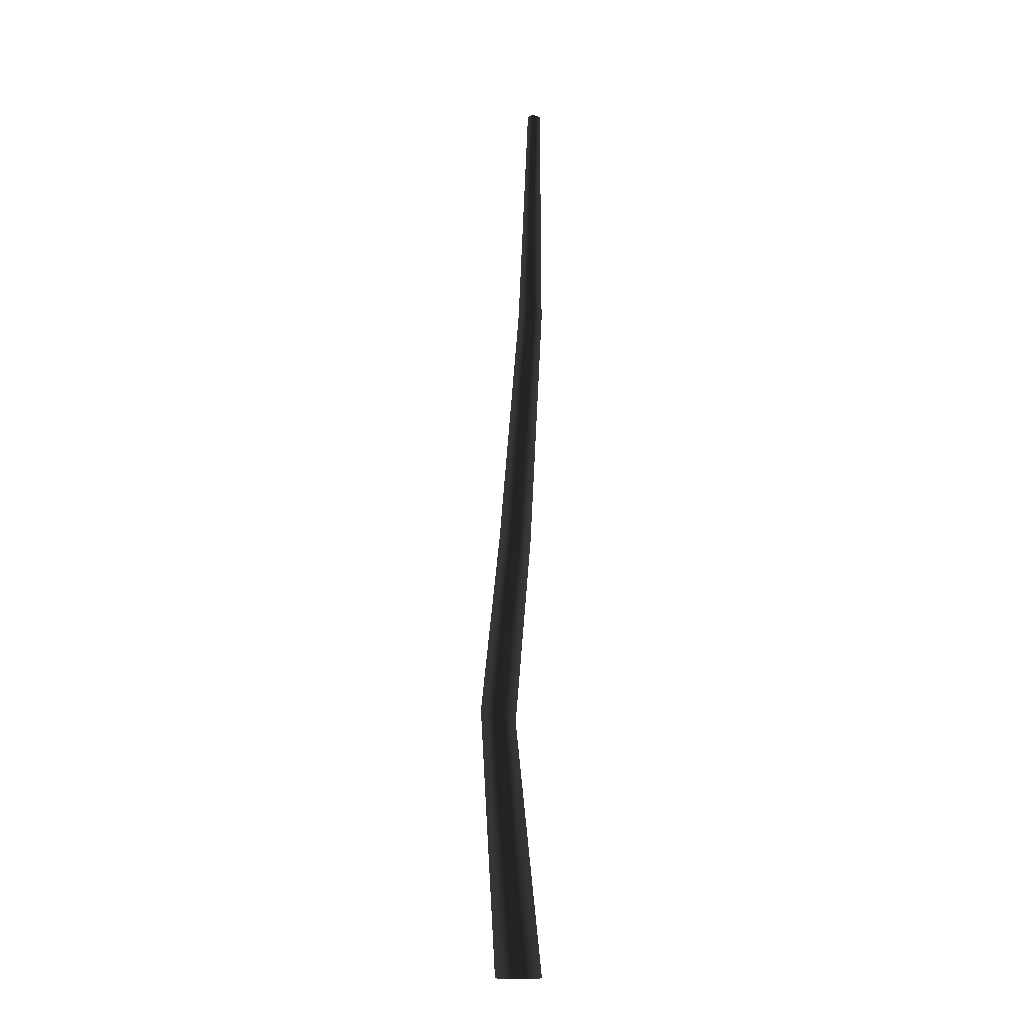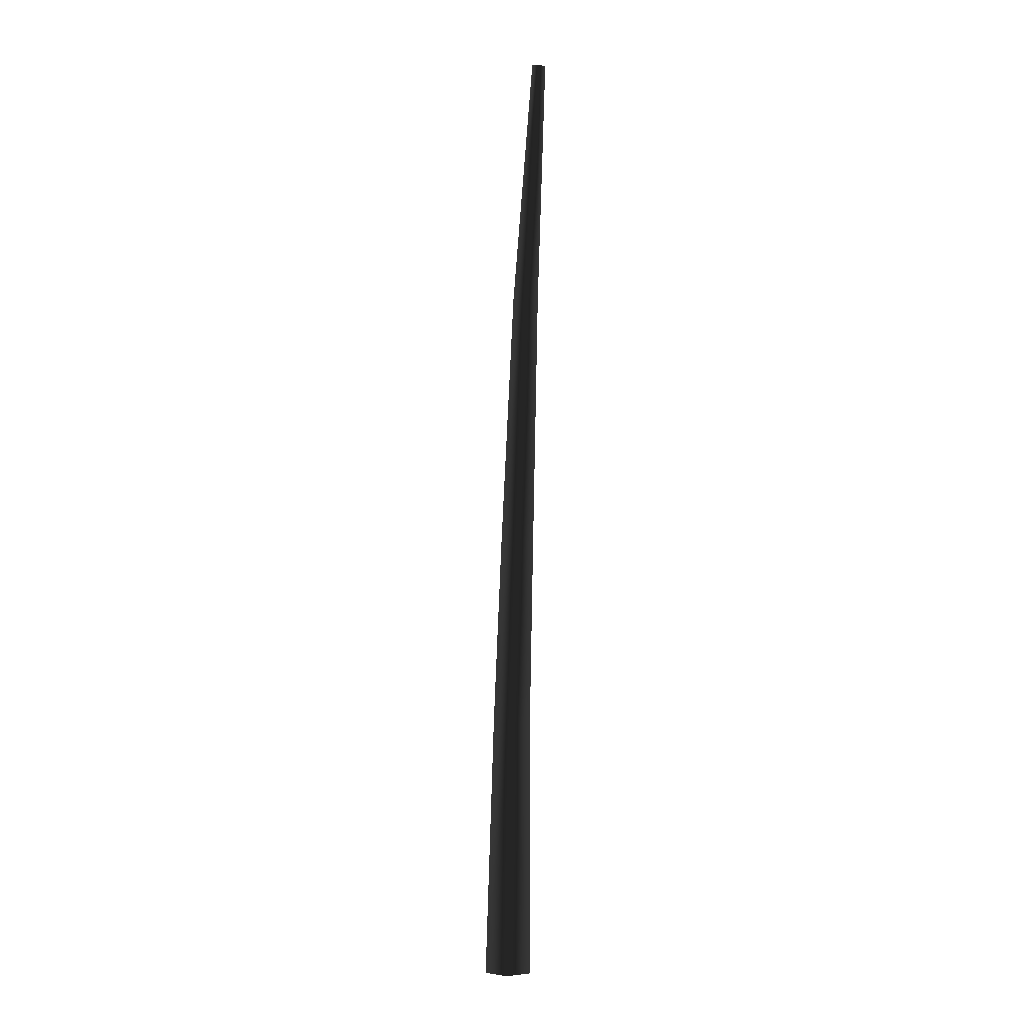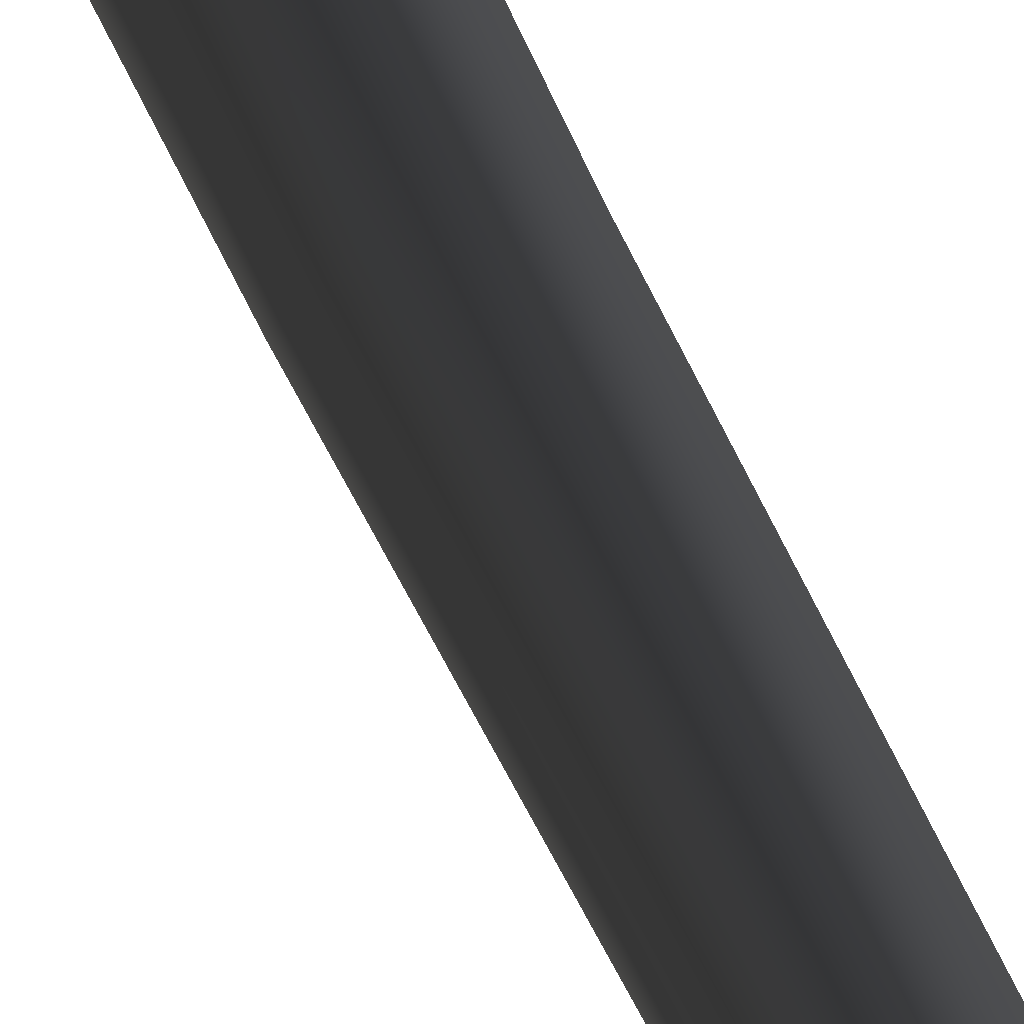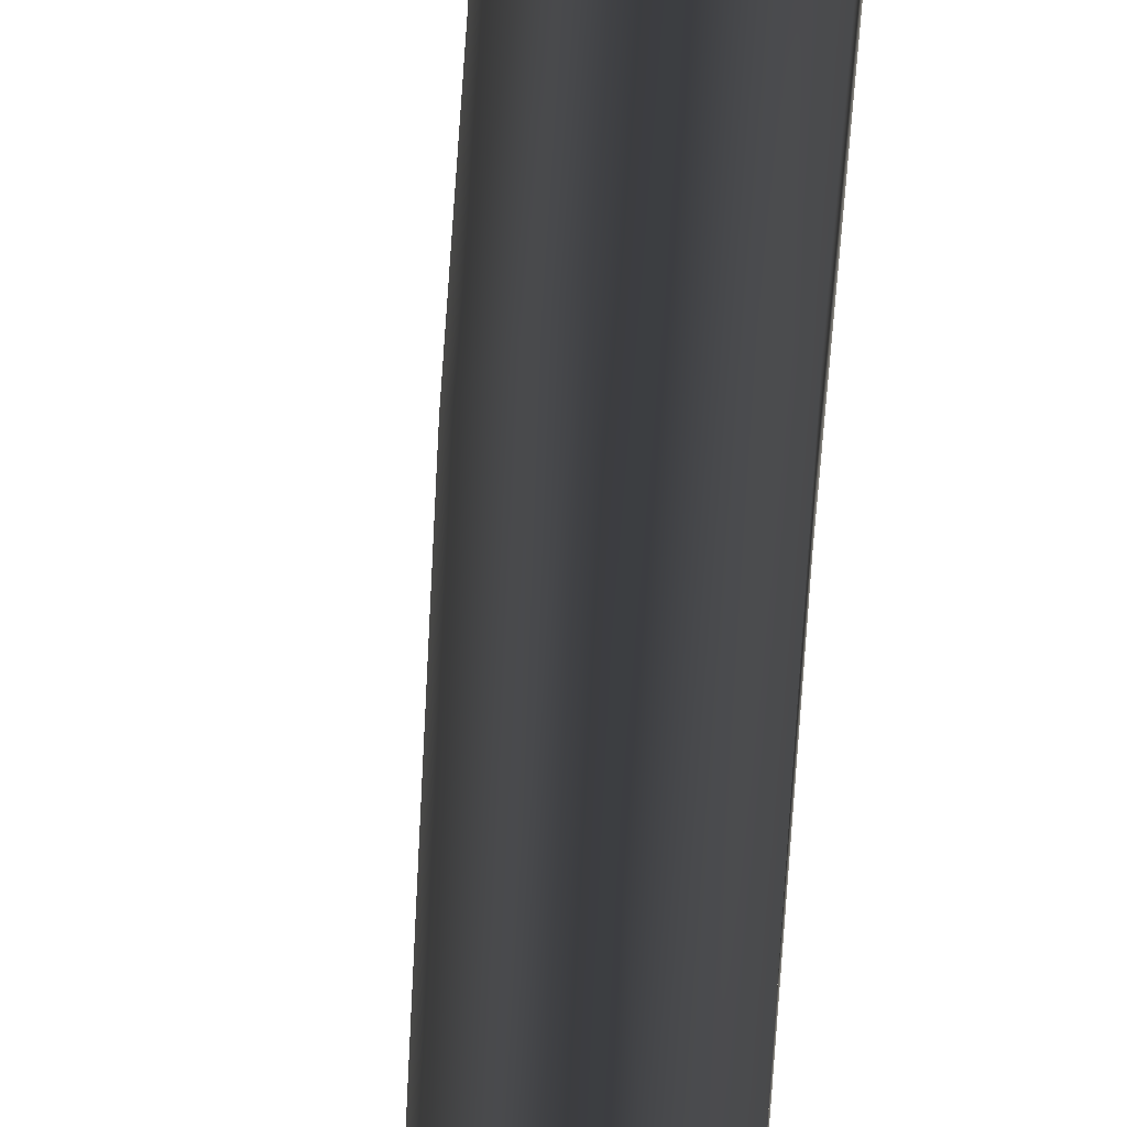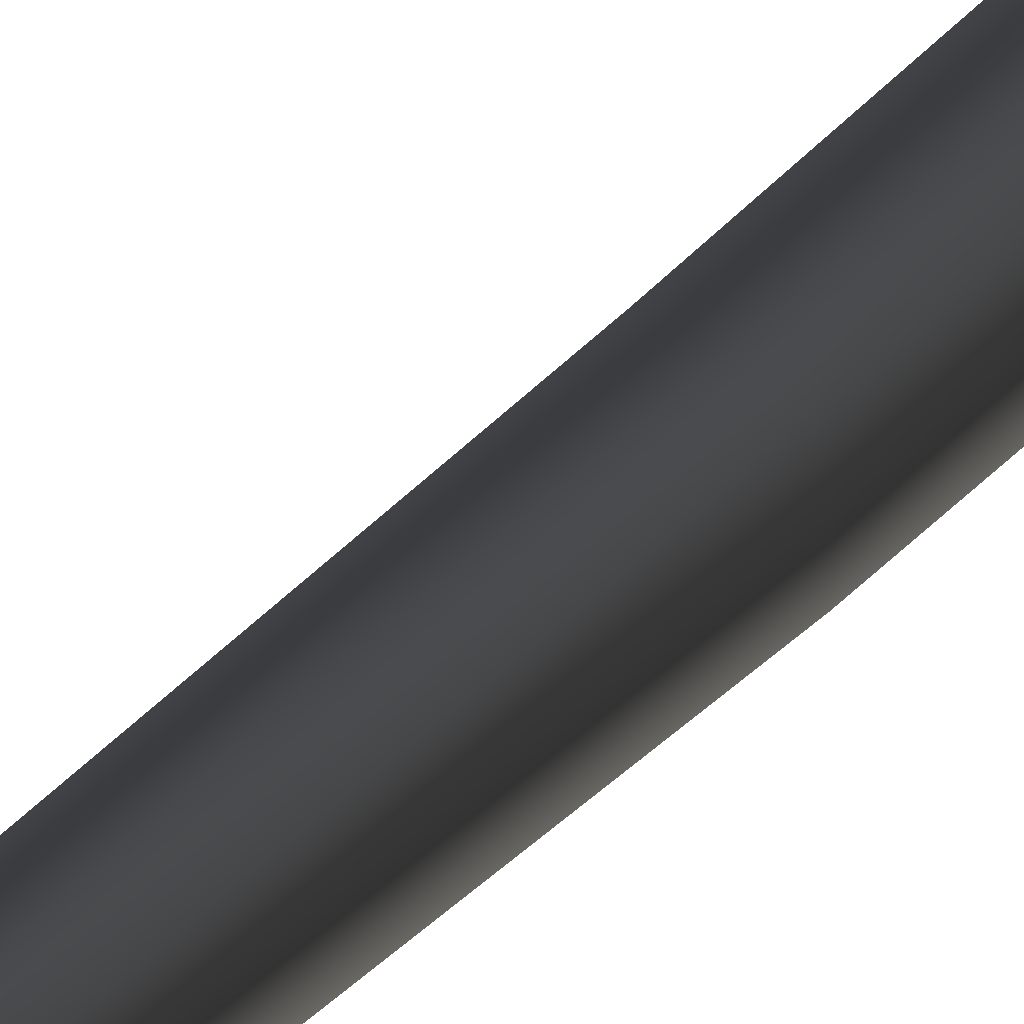
<metadata>
{"format":"obj","ext":"obj","renderer":"f3d","projection":"perspective","resolution":1024,"background":"white","views":[{"elev":-16.2,"azim":96.9,"up":"+Y"},{"elev":-3.9,"azim":165.4,"up":"+Y"},{"elev":46.4,"azim":158.6,"up":"+Z"},{"elev":27.7,"azim":-176.9,"up":"+Z"},{"elev":13.2,"azim":-158.6,"up":"+Z"}]}
</metadata>
<code>
v 0.09861 -0.2535 -0.3036
v -0.04089 3.082 0.05032
v -0.2582 -0.2535 -0.1876
v -0.342 3.094 0.1355
v -0.2582 -0.2535 0.1876
v -0.3553 3.201 0.4298
v 0.09861 -0.2535 0.3036
v -0.06231 3.255 0.5265
v 0.132 3.181 0.292
v 0.3192 -0.2535 -1.369e-06
v -0.04089 3.082 0.05032
v 0.09861 -0.2535 -0.3036
v -0.06972 5.603 -0.155
v -0.3314 5.631 -0.08518
v -0.3424 5.676 0.1831
v -0.08767 5.676 0.279
v 0.08092 5.631 0.07004
v -0.06972 5.603 -0.155
v -0.146 8.949 -0.3166
v -0.3509 8.948 -0.266
v -0.367 8.982 -0.05819
v -0.172 9.004 0.01959
v -0.03538 8.984 -0.1401
v -0.146 8.949 -0.3166
v -0.3561 12.3 -0.2842
v -0.467 12.3 -0.2568
v -0.4756 12.32 -0.1443
v -0.3701 12.33 -0.1022
v -0.2962 12.32 -0.1886
v -0.3561 12.3 -0.2842
g Palm_A(Clone)_36477_282
f 1 3 2
f 3 4 2
f 3 5 4
f 5 6 4
f 5 7 6
f 7 8 6
f 7 9 8
f 10 9 7
f 10 11 9
f 12 11 10
f 2 4 13
f 4 14 13
f 4 6 14
f 6 15 14
f 6 8 15
f 8 16 15
f 9 17 8
f 8 17 16
f 11 18 9
f 9 18 17
f 13 14 19
f 14 20 19
f 14 15 20
f 15 21 20
f 15 16 21
f 16 22 21
f 17 23 16
f 16 23 22
f 18 24 17
f 17 24 23
f 19 20 25
f 20 26 25
f 20 21 26
f 21 27 26
f 21 22 27
f 22 28 27
f 23 29 22
f 22 29 28
f 24 30 23
f 23 30 29

</code>
